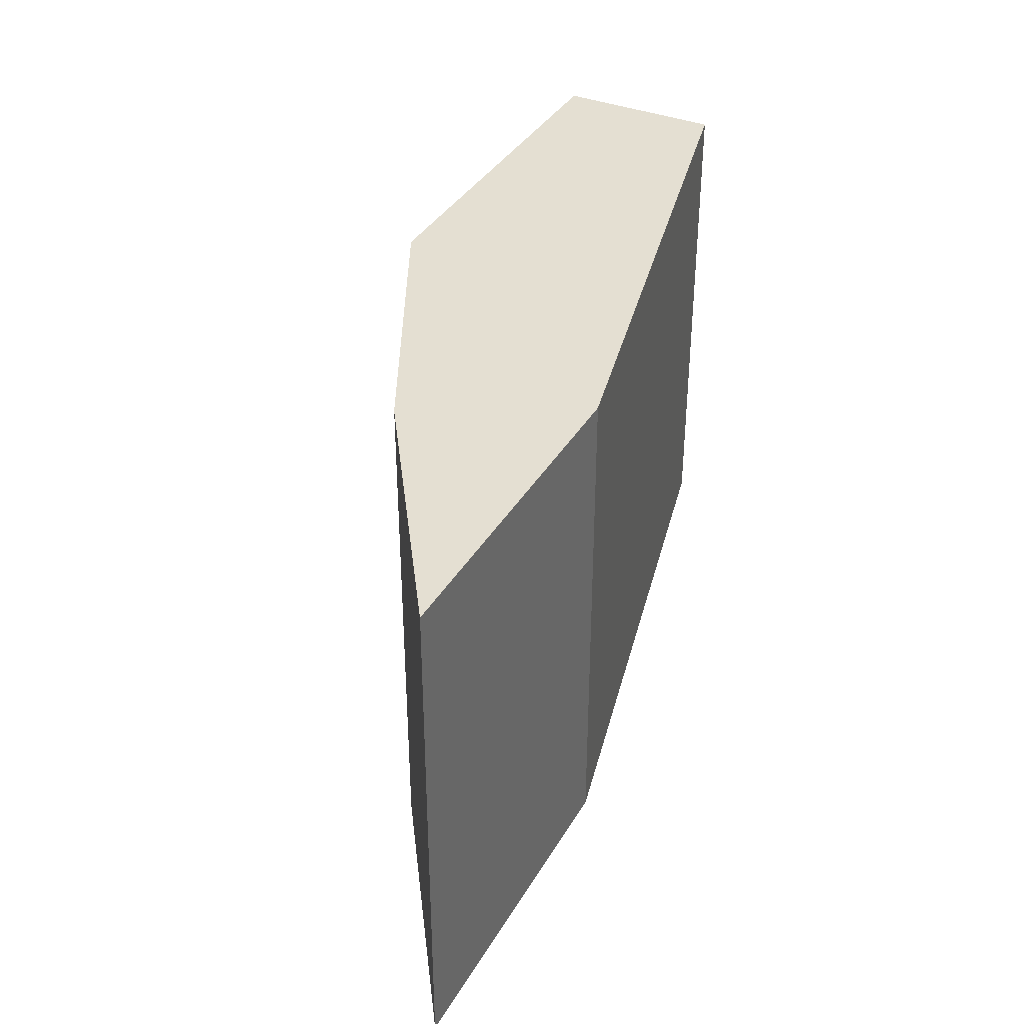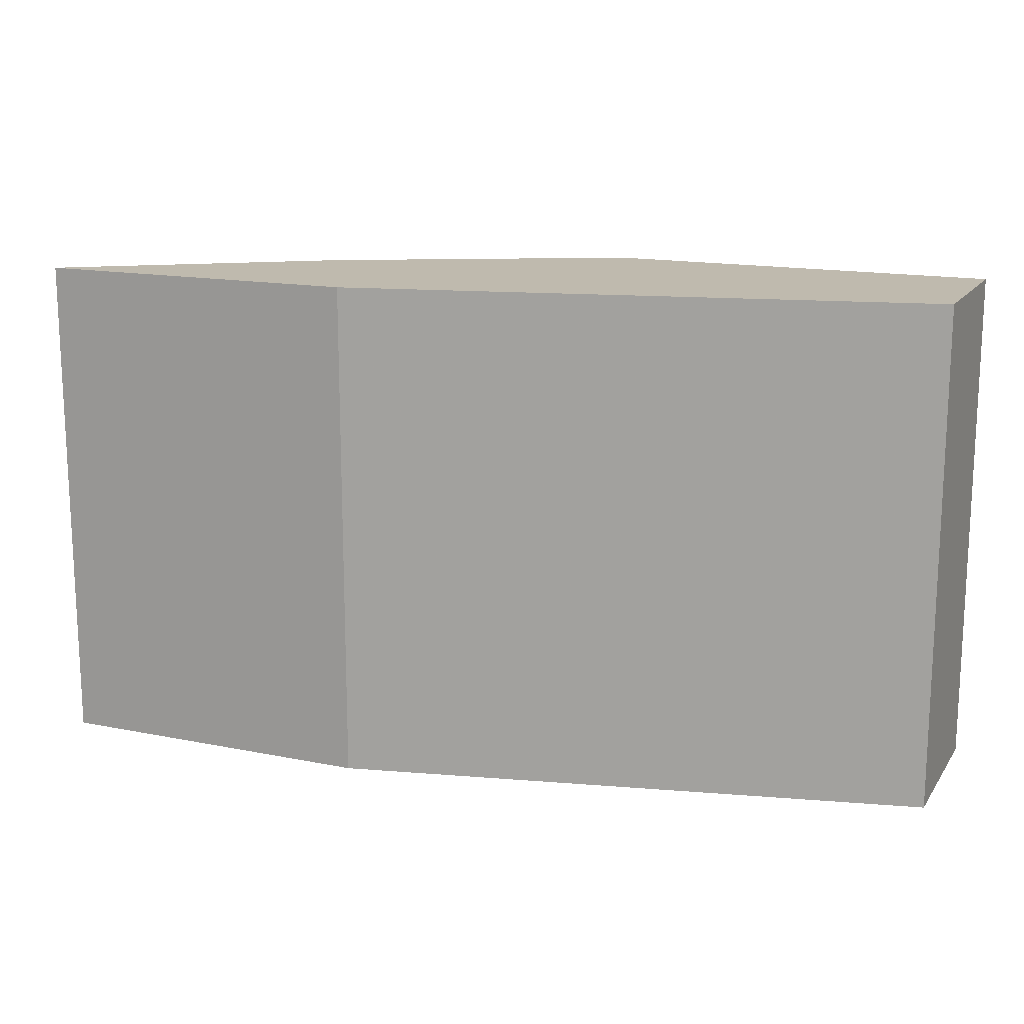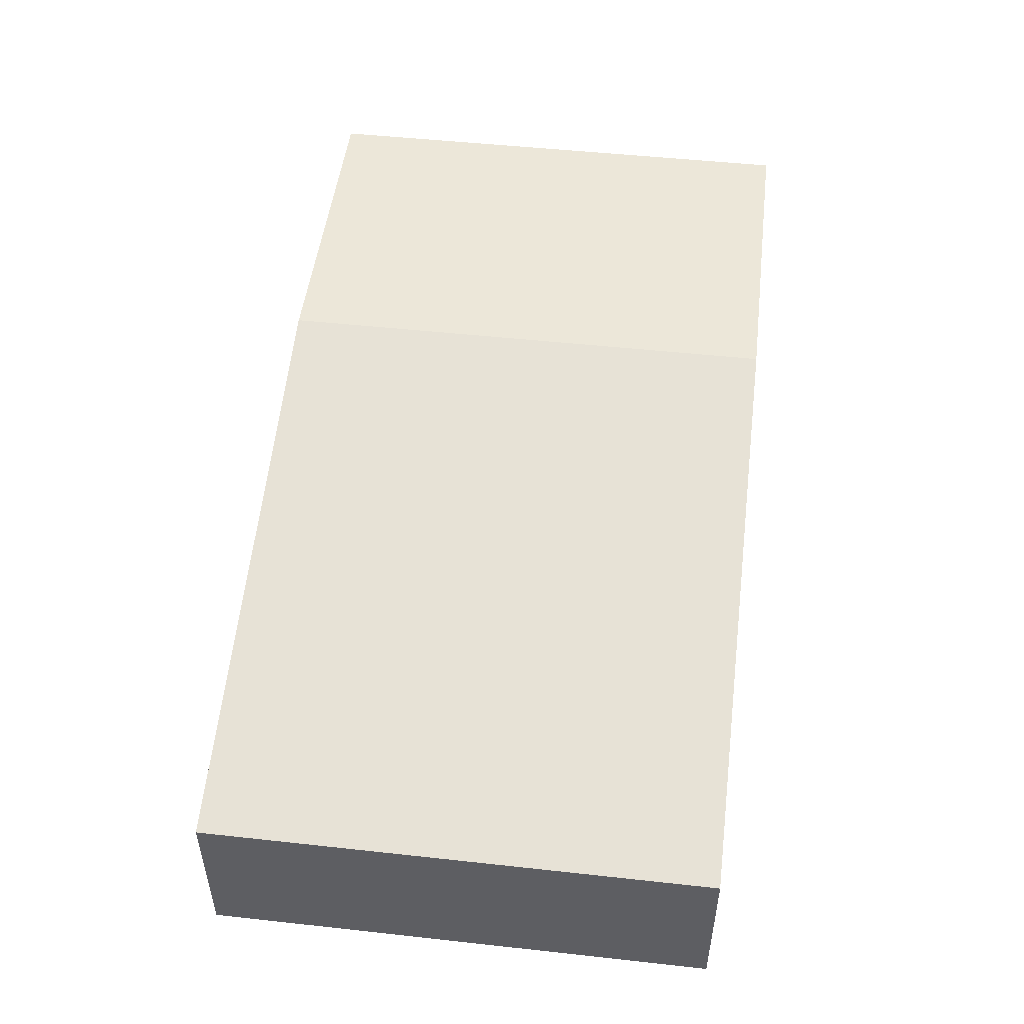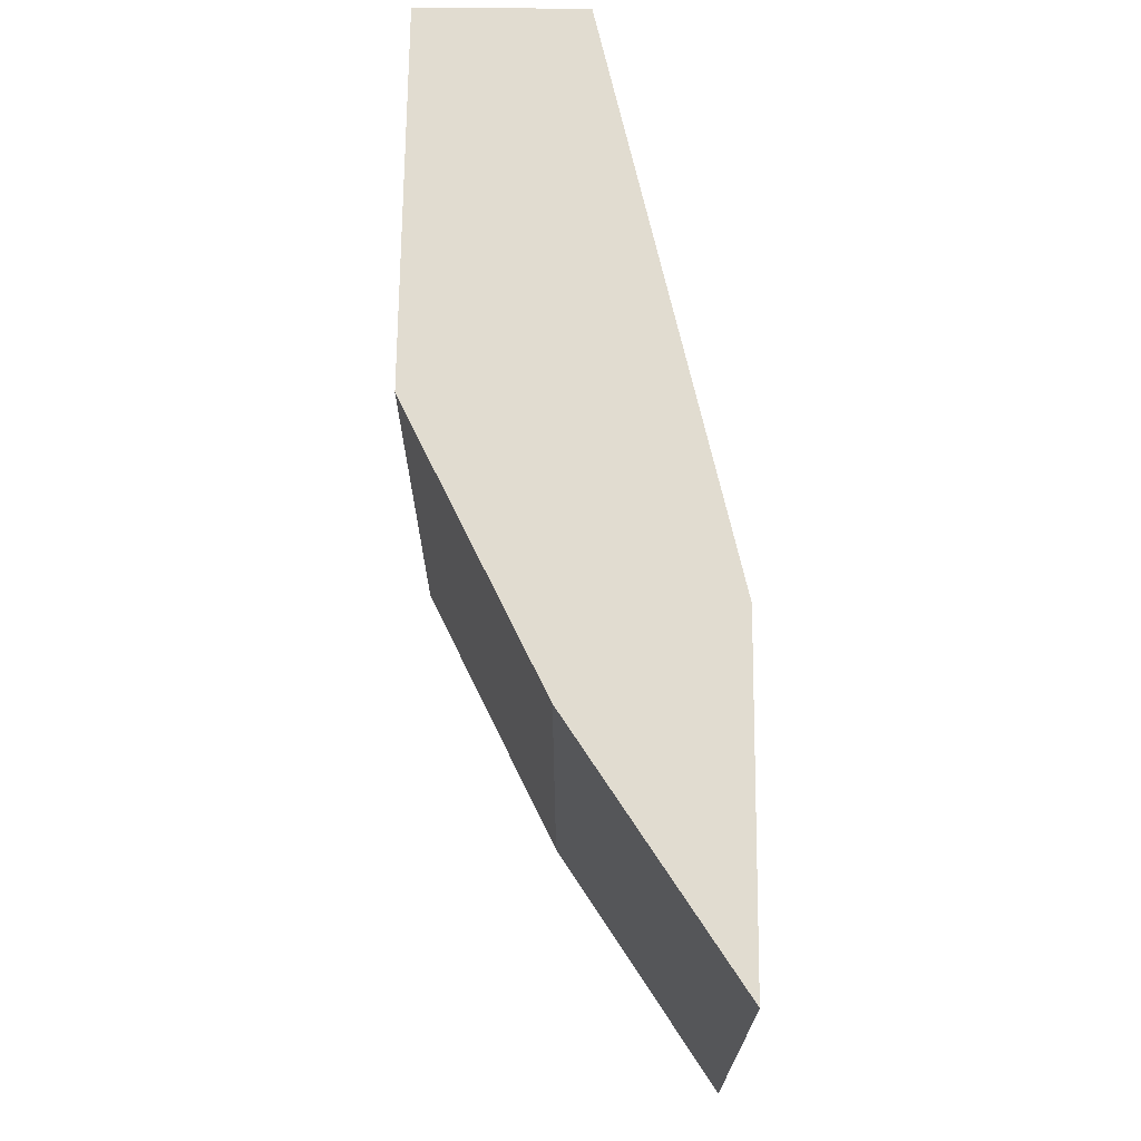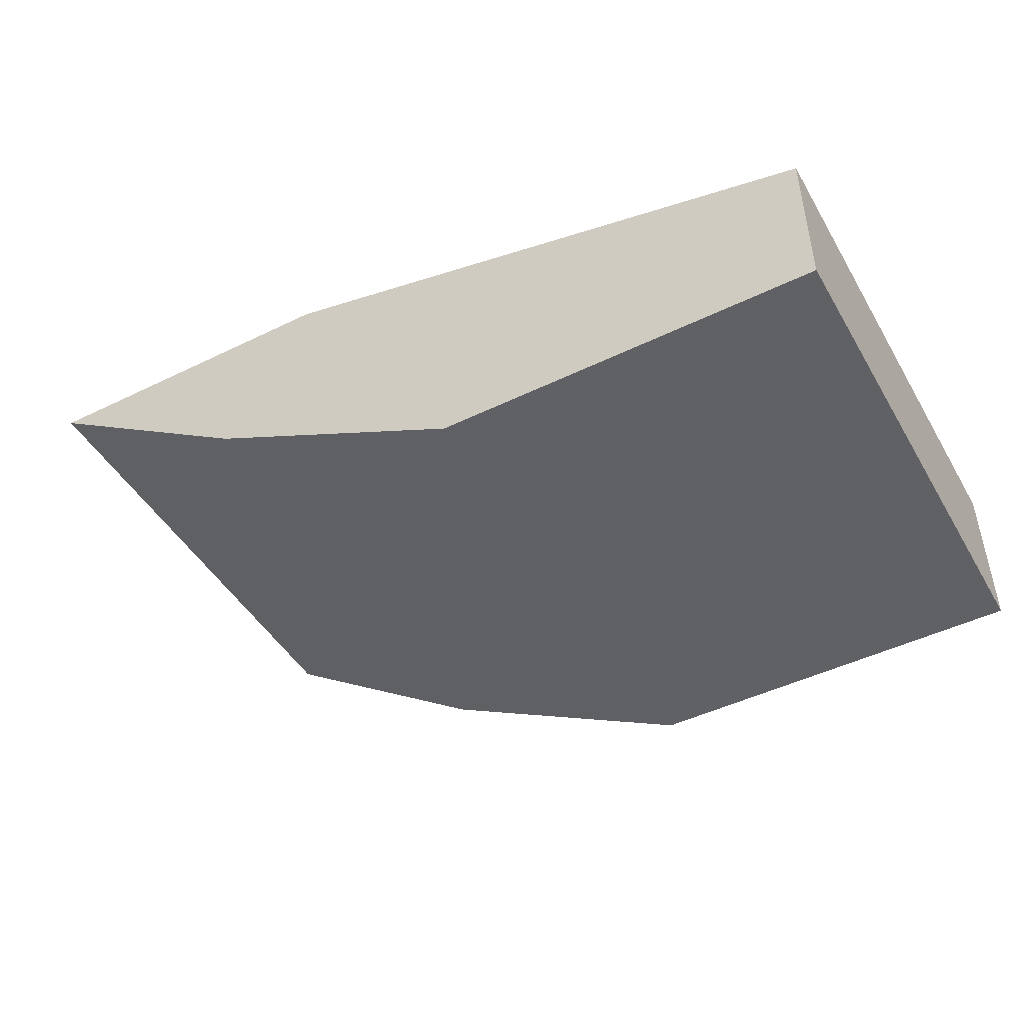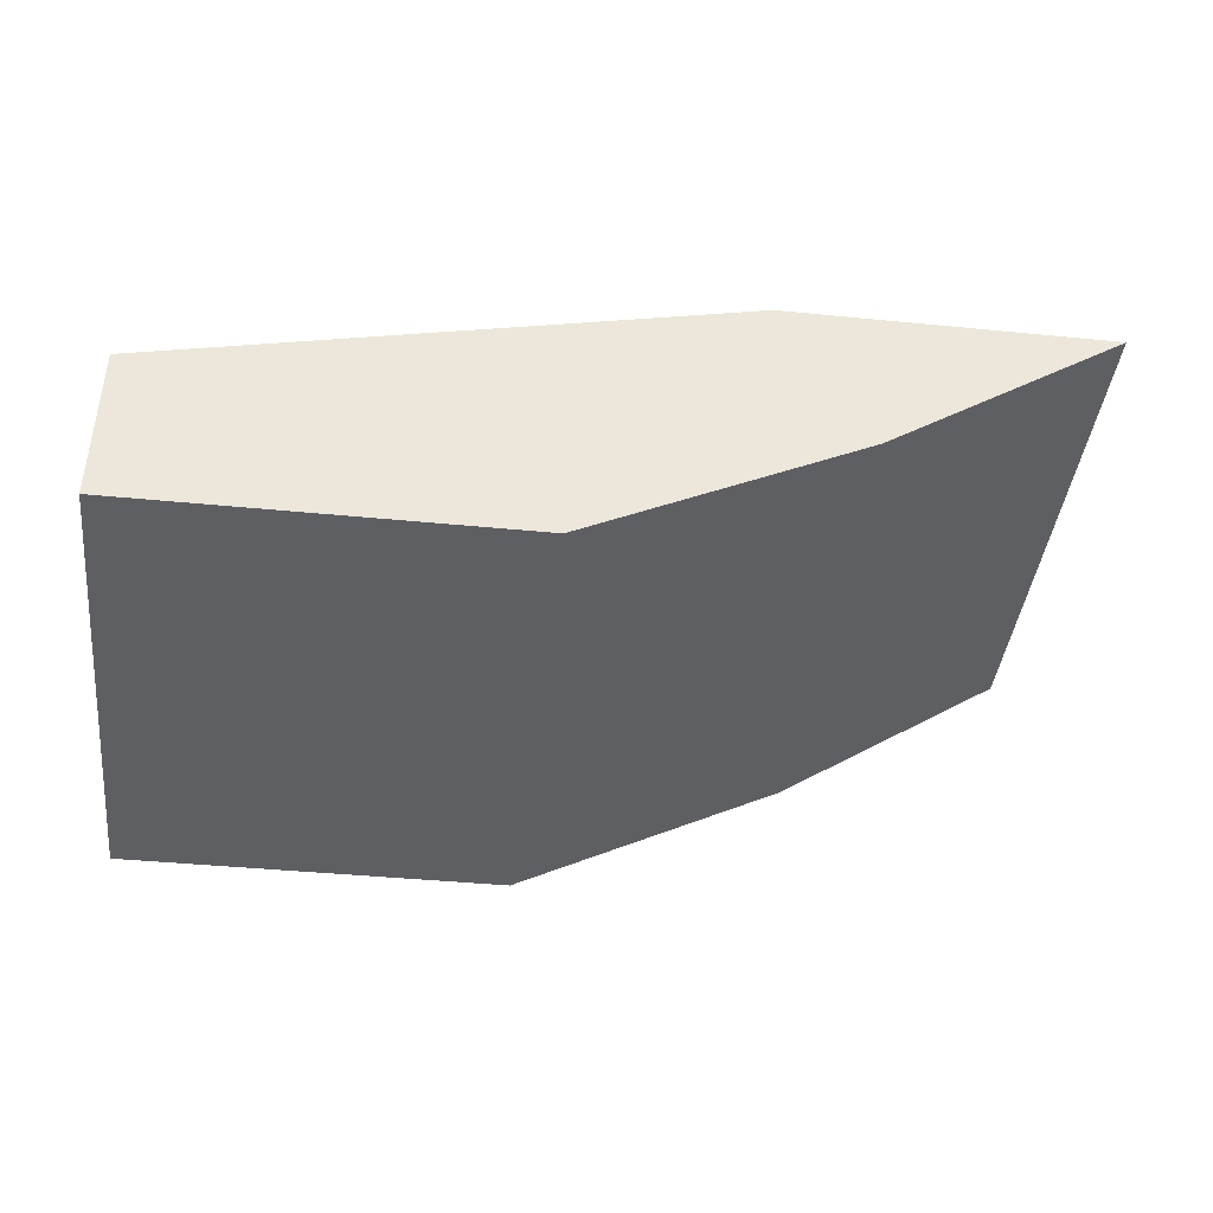
<metadata>
{"format":"obj","ext":"obj","renderer":"f3d","projection":"perspective","resolution":1024,"background":"white","views":[{"elev":37.2,"azim":-62.9,"up":"+Y"},{"elev":15.5,"azim":23.0,"up":"+Y"},{"elev":49.7,"azim":96.9,"up":"+Z"},{"elev":69.4,"azim":-89.4,"up":"+Y"},{"elev":-46.6,"azim":29.0,"up":"+Z"},{"elev":-41.5,"azim":173.2,"up":"+Z"}]}
</metadata>
<code>
v 0.02189 -0.2894 -0.1904
v 0.02189 -0.4839 -0.1904
v 0.02189 -0.2894 -0.2538
v -0.1989 -0.2894 -0.1385
v 0.02189 -0.4839 -0.2538
v -0.1989 -0.4839 -0.1385
v -0.1269 -0.2894 -0.2538
v -0.3259 -0.2894 -0.1385
v -0.1269 -0.4839 -0.2538
v -0.3259 -0.4839 -0.1385
v -0.2327 -0.2894 -0.201
v -0.2327 -0.4839 -0.201
f 3 5 9
f 3 9 7
f 4 8 10
f 4 10 6
f 8 11 12
f 7 12 11
f 8 12 10
f 2 9 5
f 7 9 12
f 2 12 9
f 1 3 7
f 2 6 10
f 2 10 12
f 1 5 3
f 1 7 11
f 1 2 5
f 1 8 4
f 1 4 6
f 1 6 2
f 1 11 8

</code>
